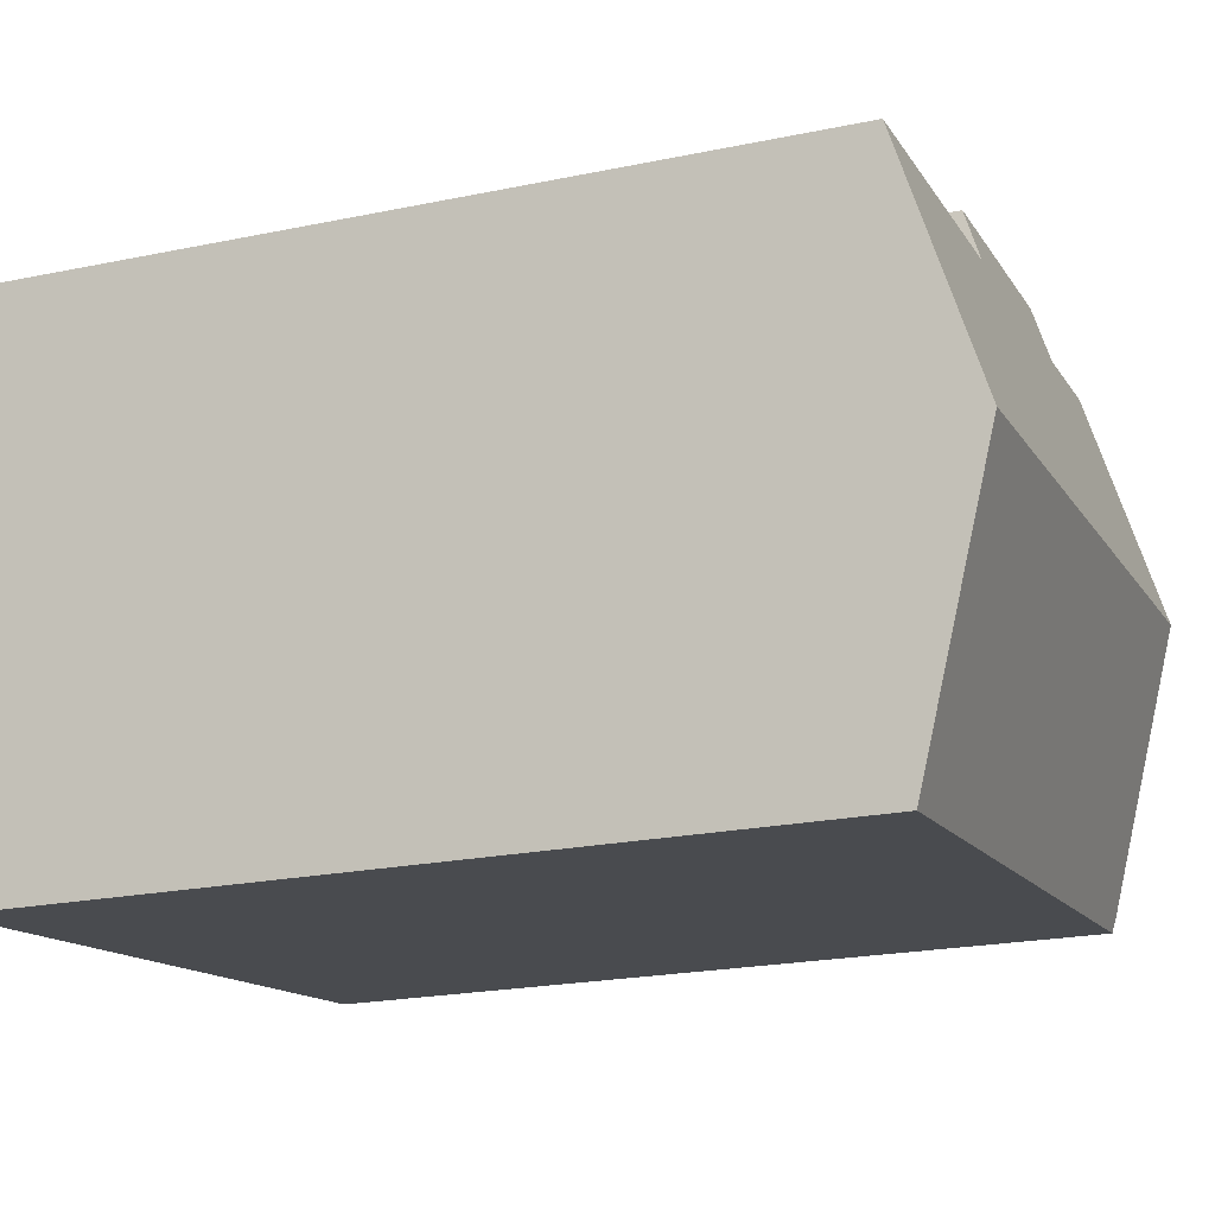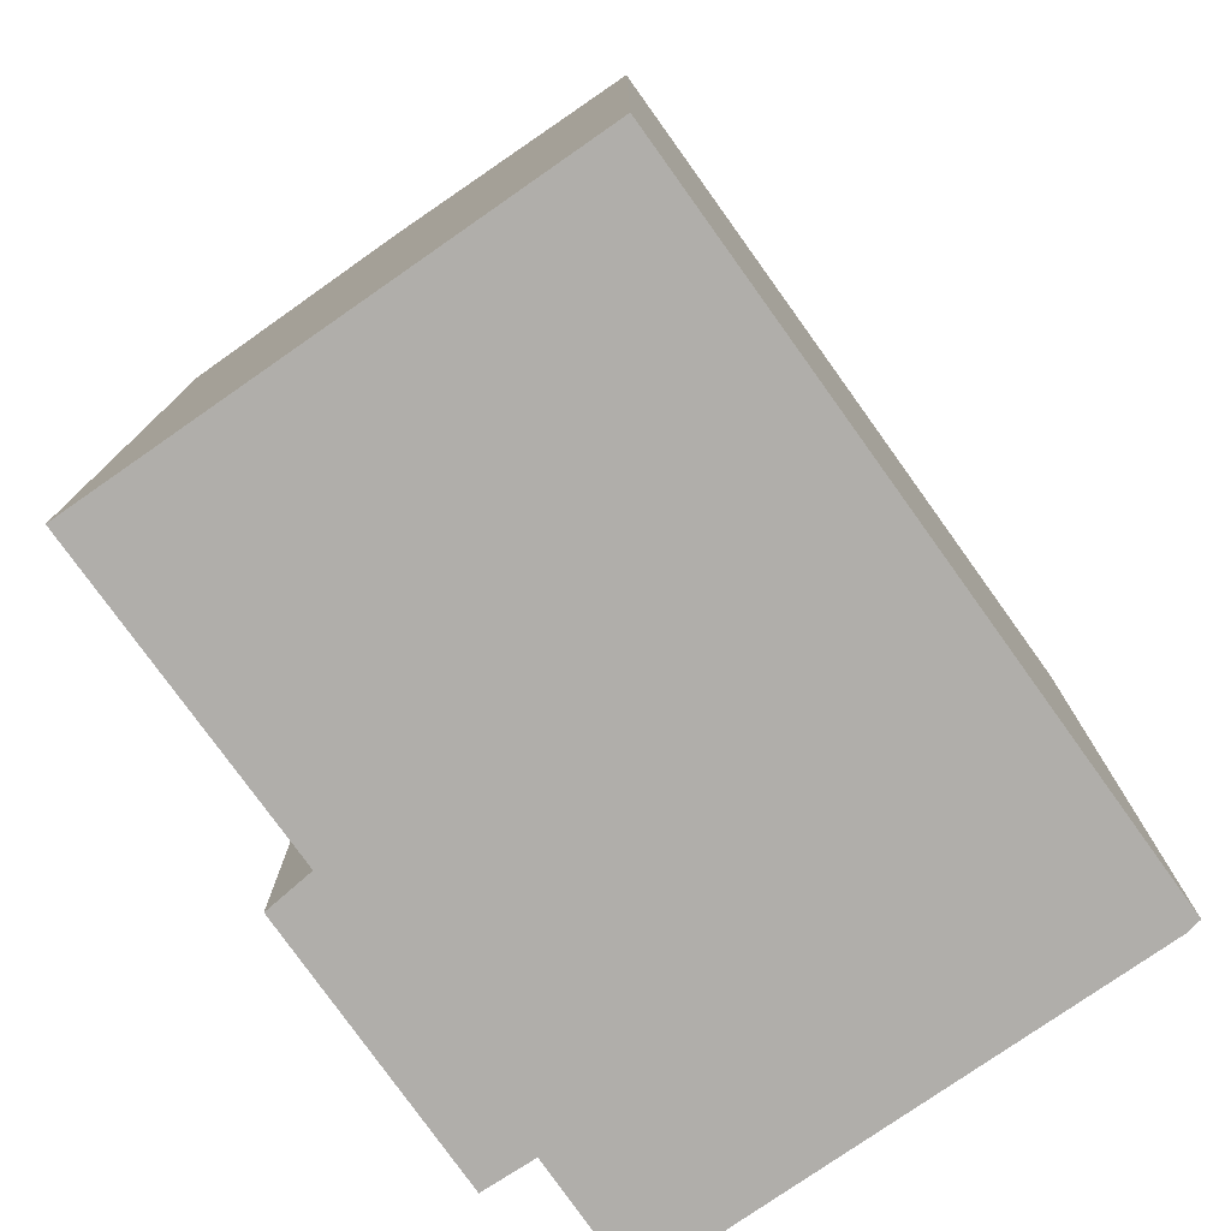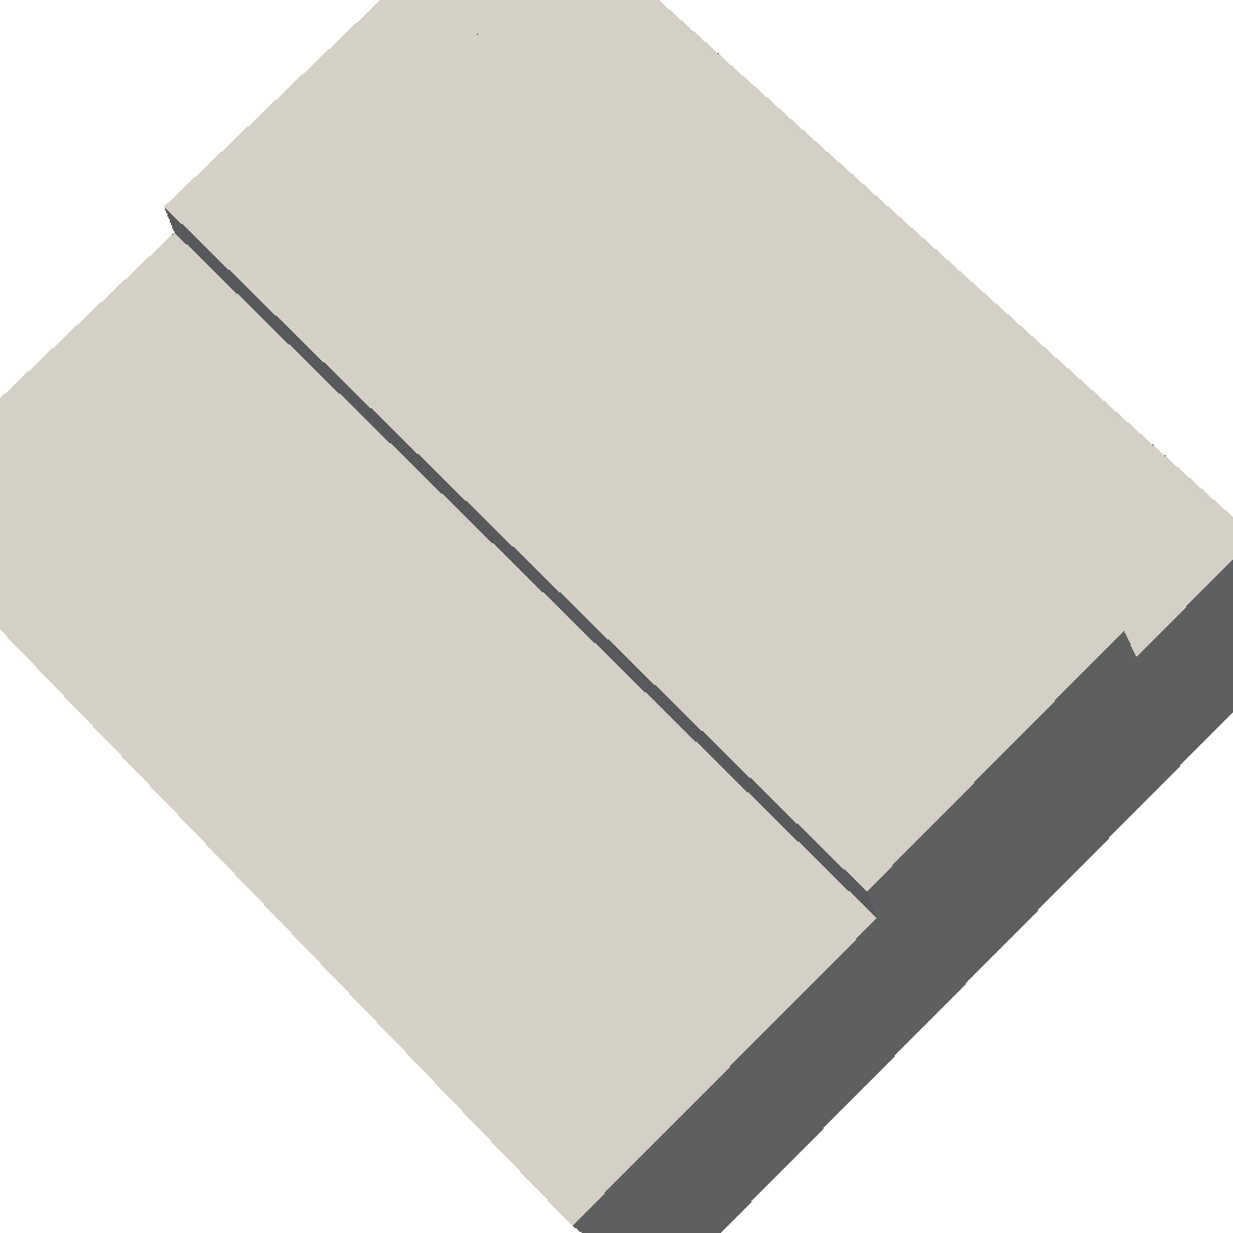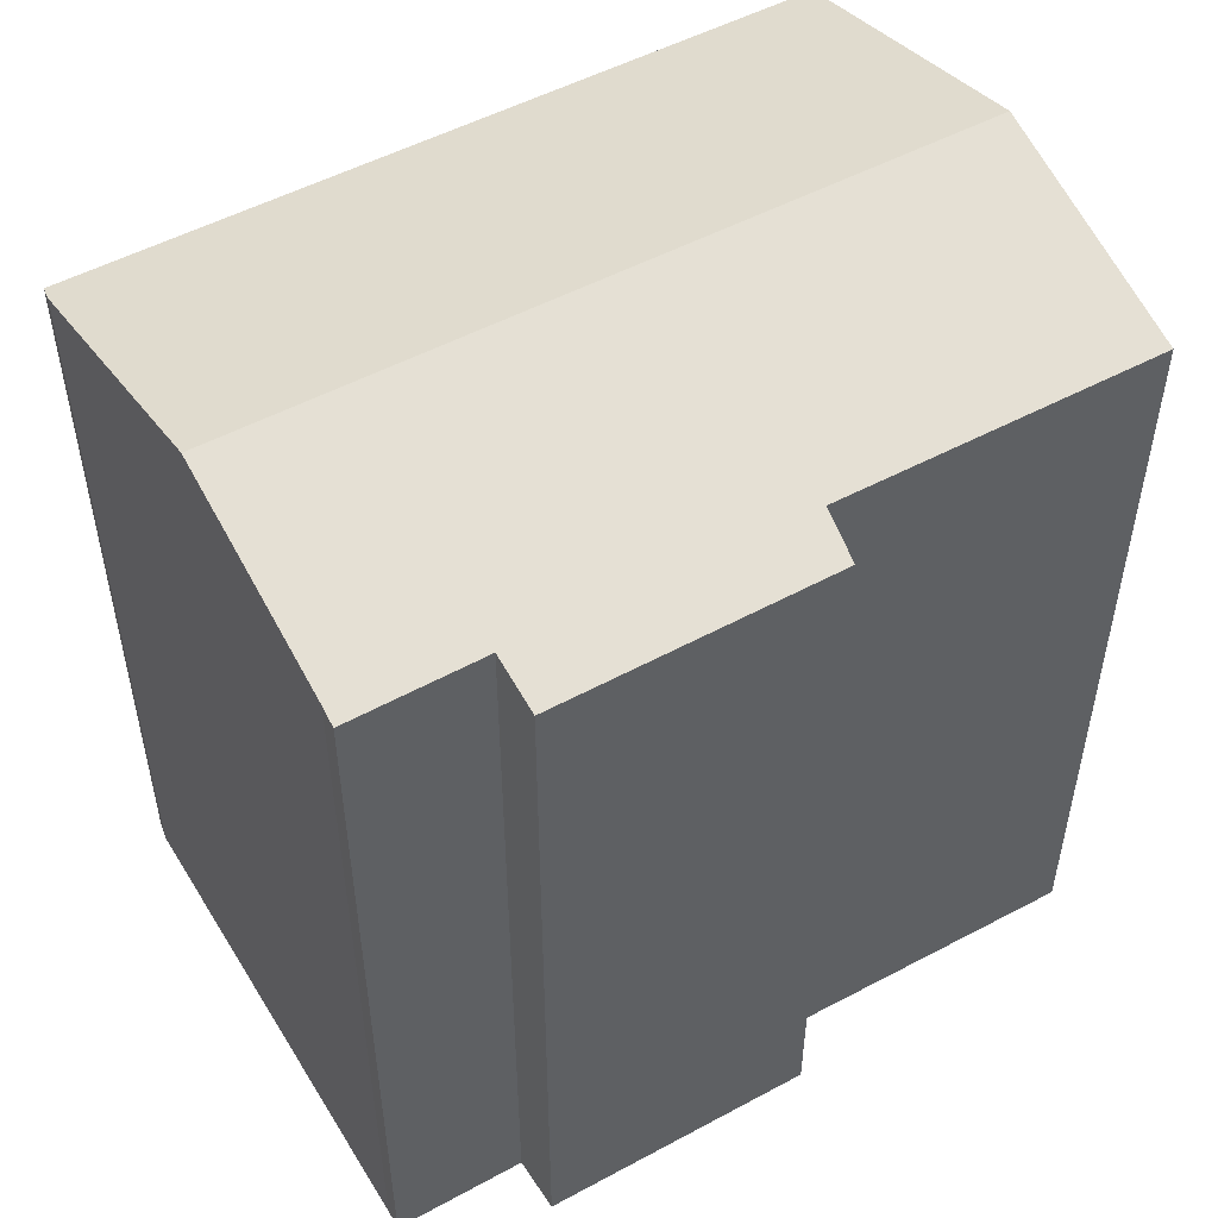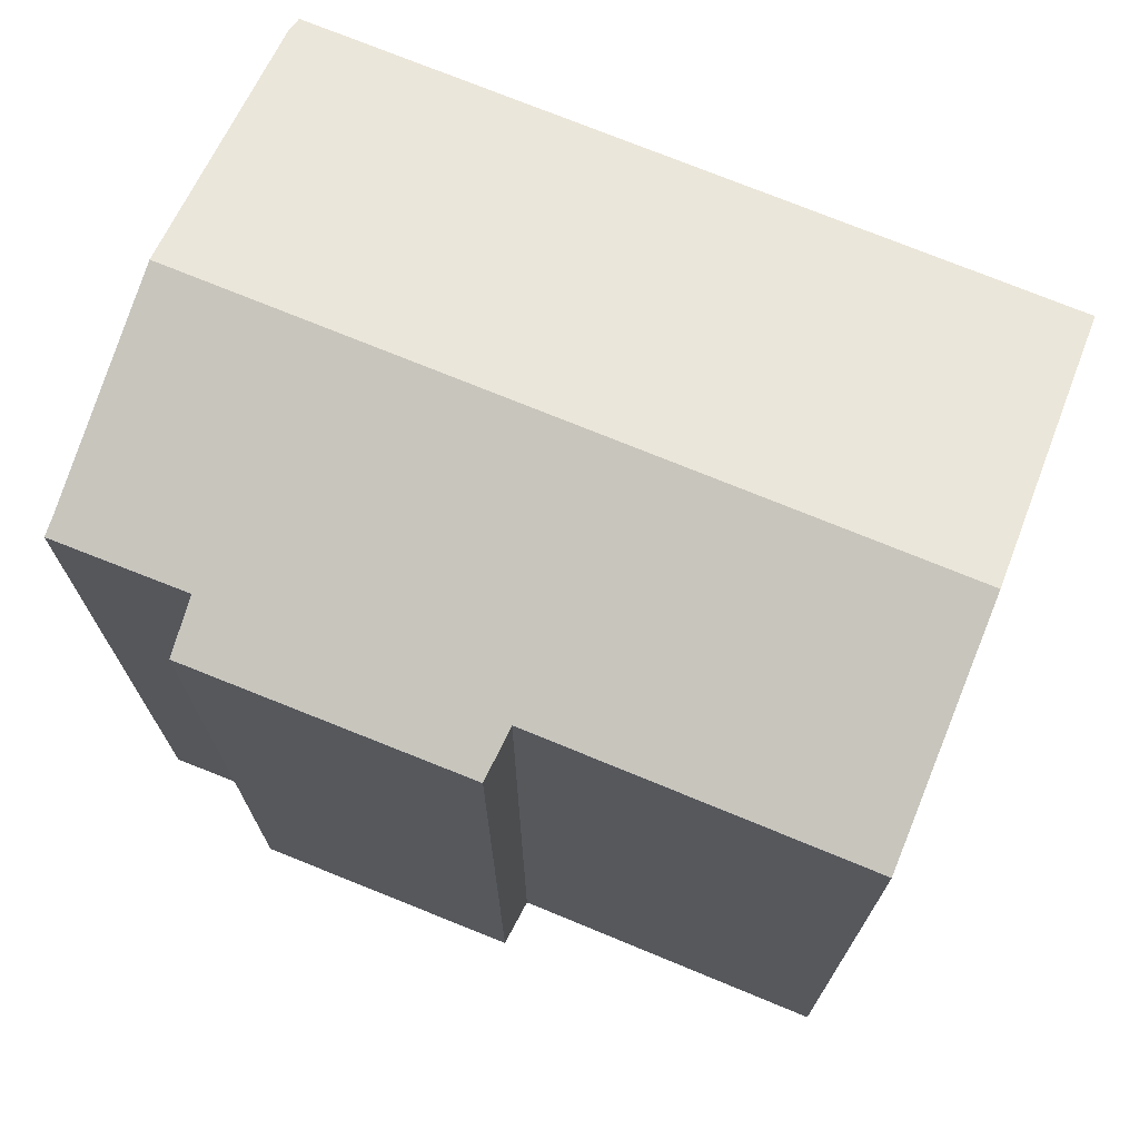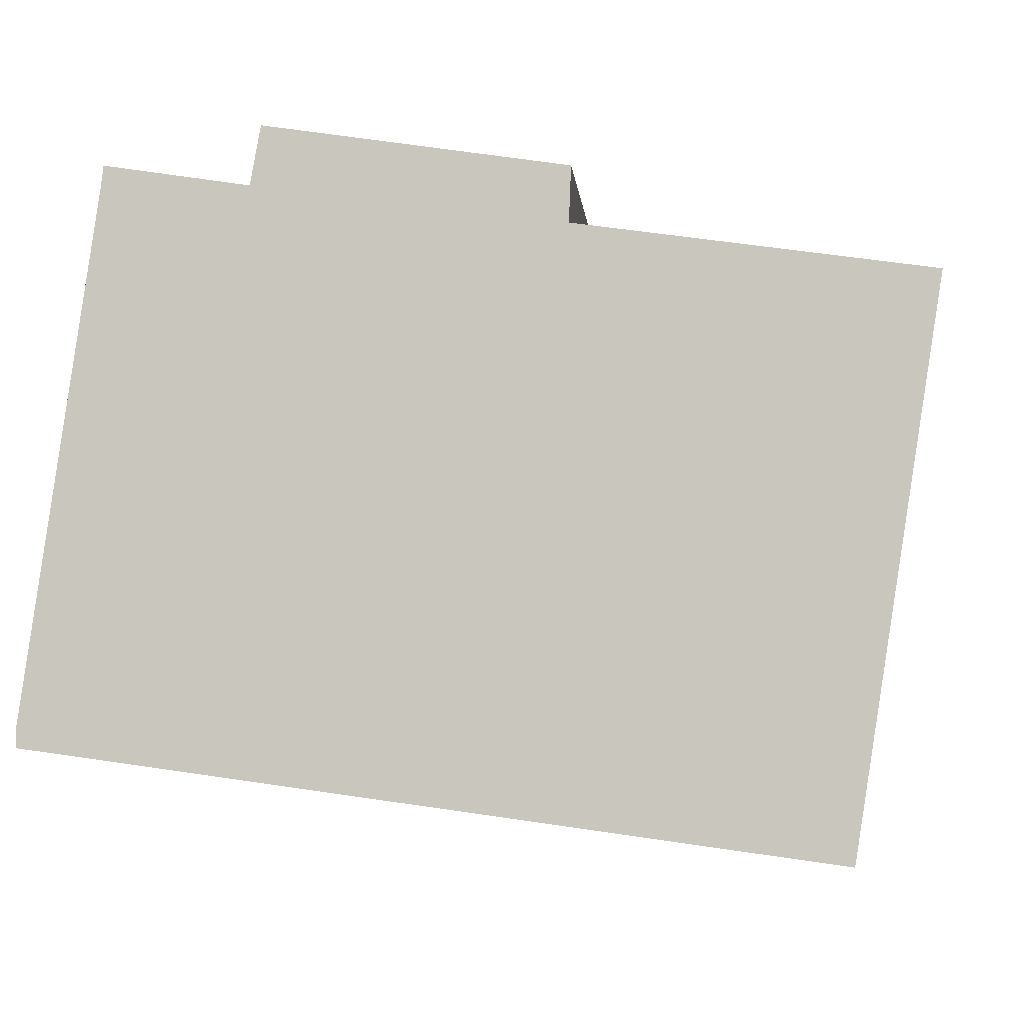
<metadata>
{"format":"obj","ext":"obj","renderer":"f3d","projection":"perspective","resolution":1024,"background":"white","views":[{"elev":-21.6,"azim":110.2,"up":"+Z"},{"elev":-77.7,"azim":133.4,"up":"+Y"},{"elev":71.4,"azim":135.7,"up":"+Z"},{"elev":52.2,"azim":-22.1,"up":"+Y"},{"elev":72.9,"azim":30.1,"up":"+Y"},{"elev":-2.4,"azim":4.3,"up":"+Z"}]}
</metadata>
<code>
v  0 18.7 1.145e-15
v  17.29 18.59 -2.724
v  0.011 18.59 -0.384
v  17.34 18.7 -2.356
v  0.953 20.52 6.297
v  18.3 20.52 3.948
v  11.55 18.6 11.64
v  4.858 18.95 11.31
v  5.09 18.59 12.57
v  1.713 19.07 11.33
v  1.768 18.94 11.77
v  11.51 18.94 10.46
v  19.12 18.93 9.428
v  4.858 -6.926e-16 11.31
v  1.768 -7.206e-16 11.77
v  11.55 -7.127e-16 11.64
v  5.09 -7.696e-16 12.57
v  11.51 -6.402e-16 10.46
v  19.12 -5.773e-16 9.428
v  1.713 -6.935e-16 11.33
v  0 0 0
v  0.011 2.351e-17 -0.384
v  0.953 -3.856e-16 6.297
v  17.29 1.668e-16 -2.724
v  18.3 -2.417e-16 3.948
v  17.34 1.443e-16 -2.356
g defaultobject
f 1 2 3
f 2 1 4
f 4 1 5
f 4 5 6
f 7 8 9
f 8 10 11
f 10 8 5
f 5 8 6
f 6 8 12
f 12 8 7
f 6 12 13
f 11 14 8
f 14 11 15
f 9 16 7
f 16 9 17
f 18 13 12
f 13 18 19
f 14 9 8
f 9 14 17
f 20 11 10
f 11 20 15
f 3 21 1
f 21 3 22
f 21 5 1
f 5 21 10
f 10 21 20
f 20 21 23
f 7 18 12
f 18 7 16
f 19 6 13
f 6 19 4
f 4 19 2
f 2 19 24
f 24 19 25
f 24 25 26
f 24 3 2
f 3 24 22
f 15 20 14
f 18 25 19
f 25 18 26
f 26 18 24
f 24 18 22
f 22 18 16
f 22 16 14
f 14 16 17
f 22 14 20
f 22 20 23
f 22 23 21

</code>
